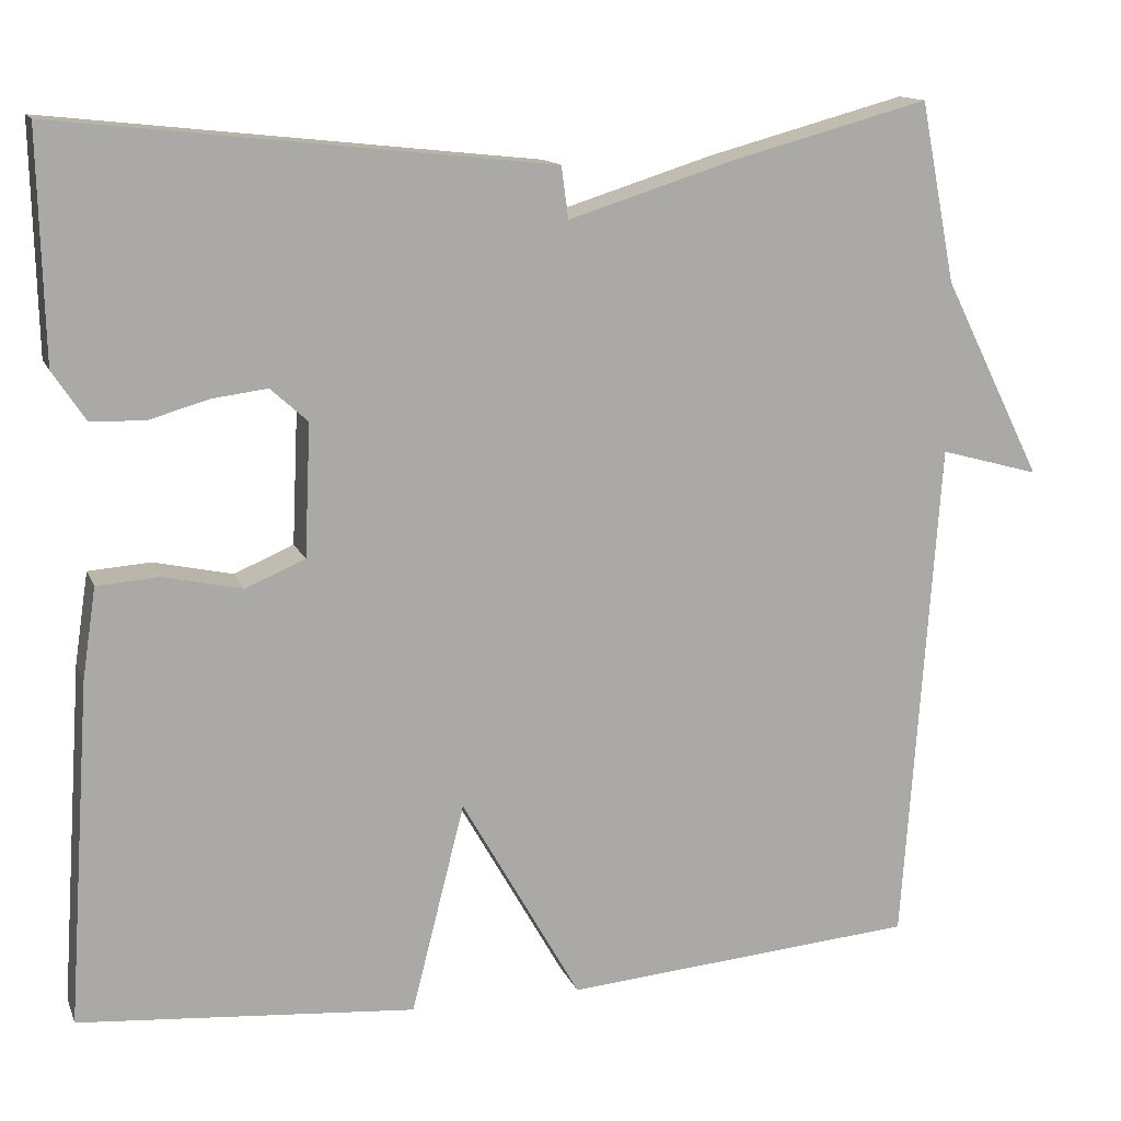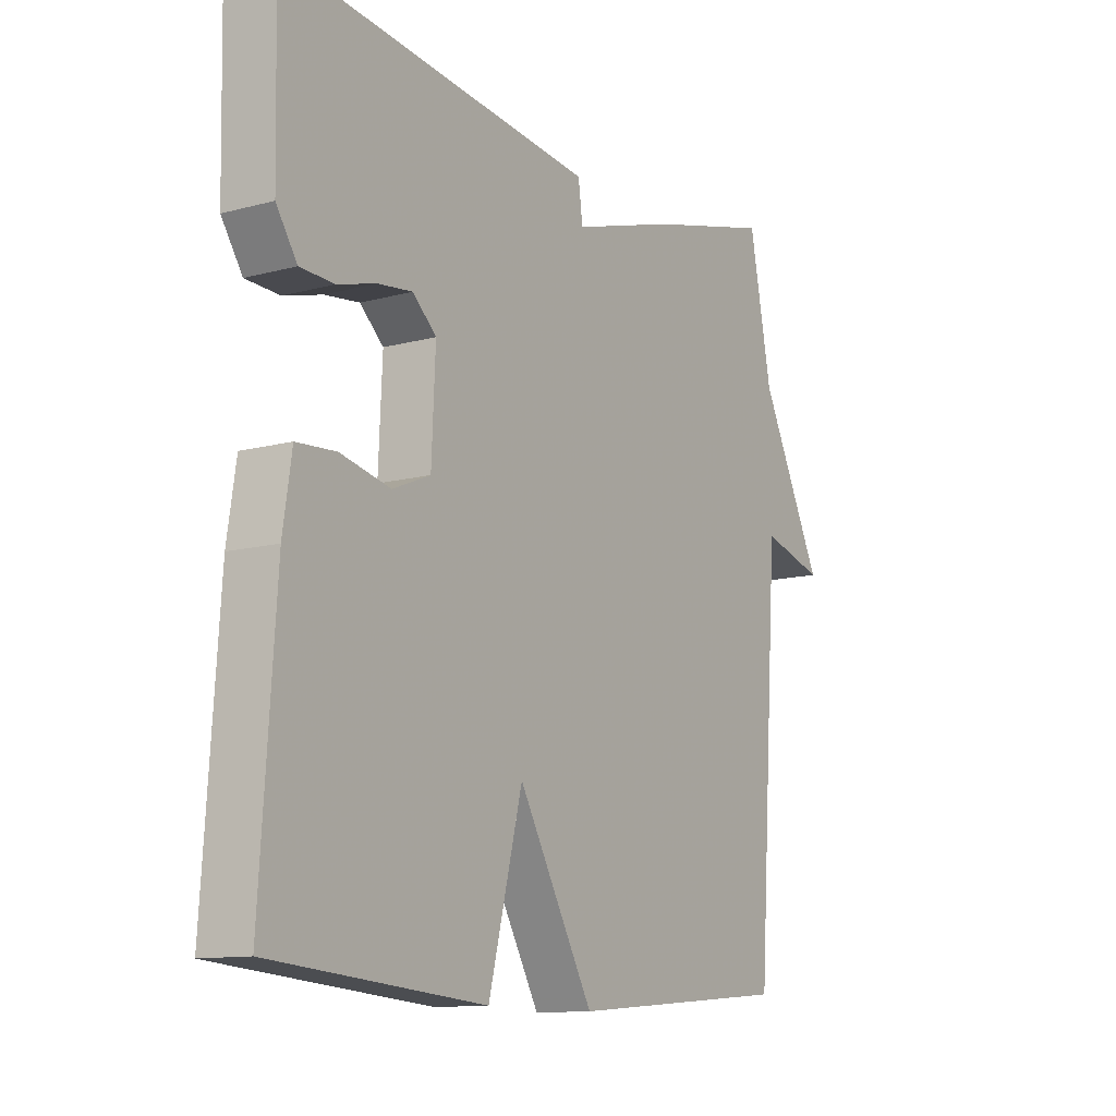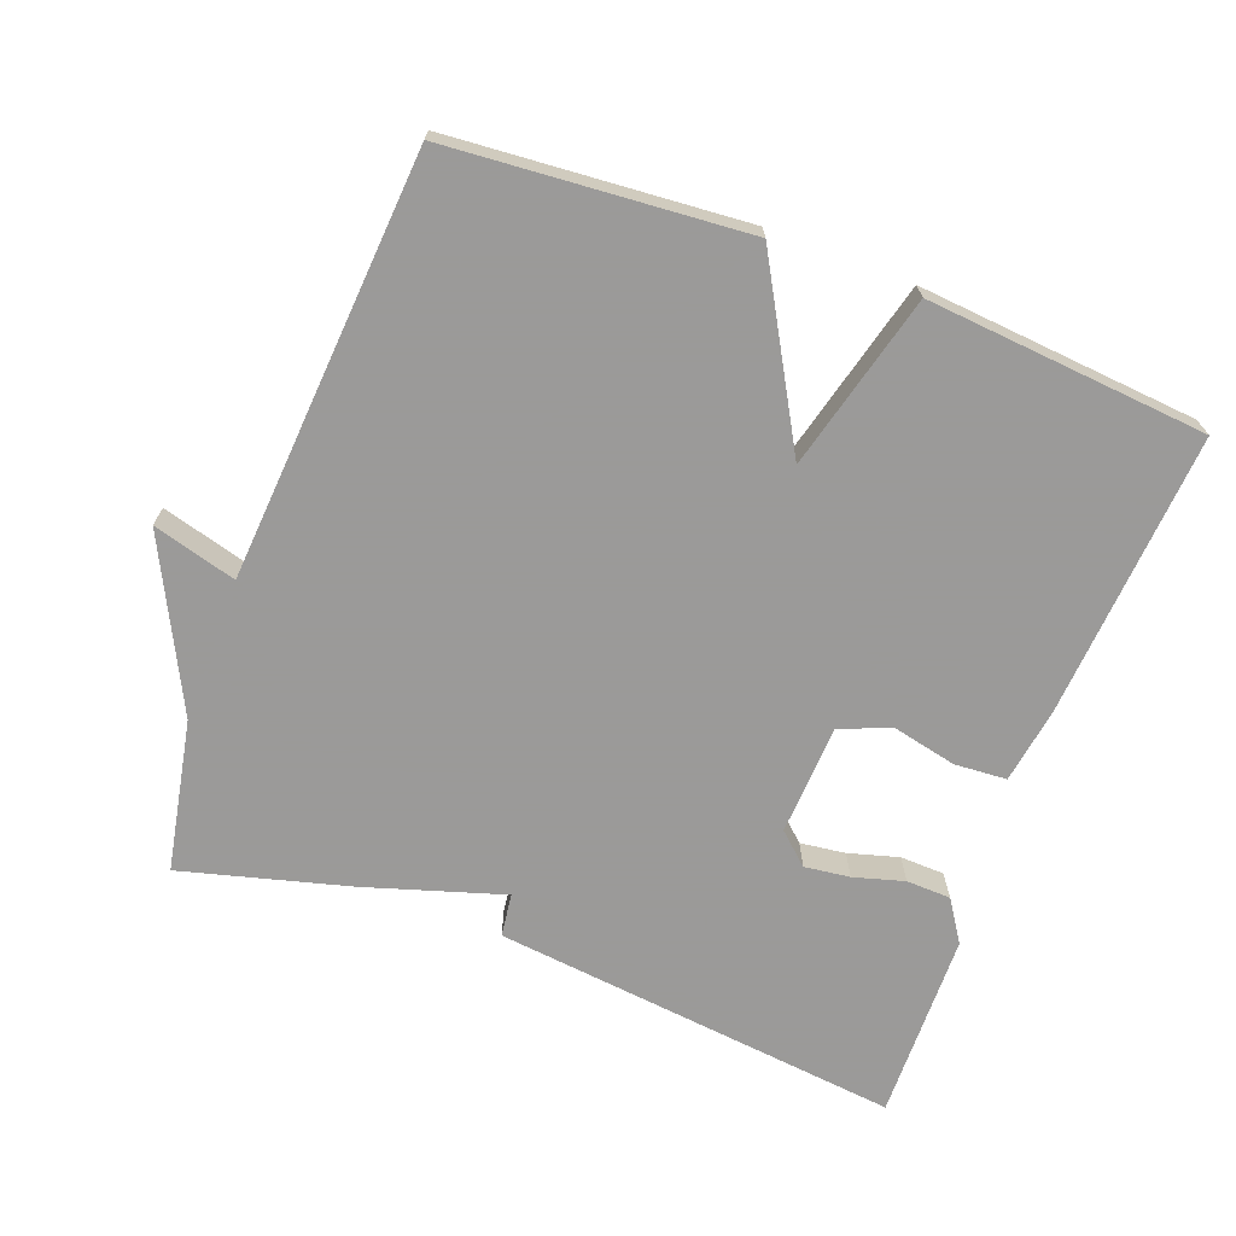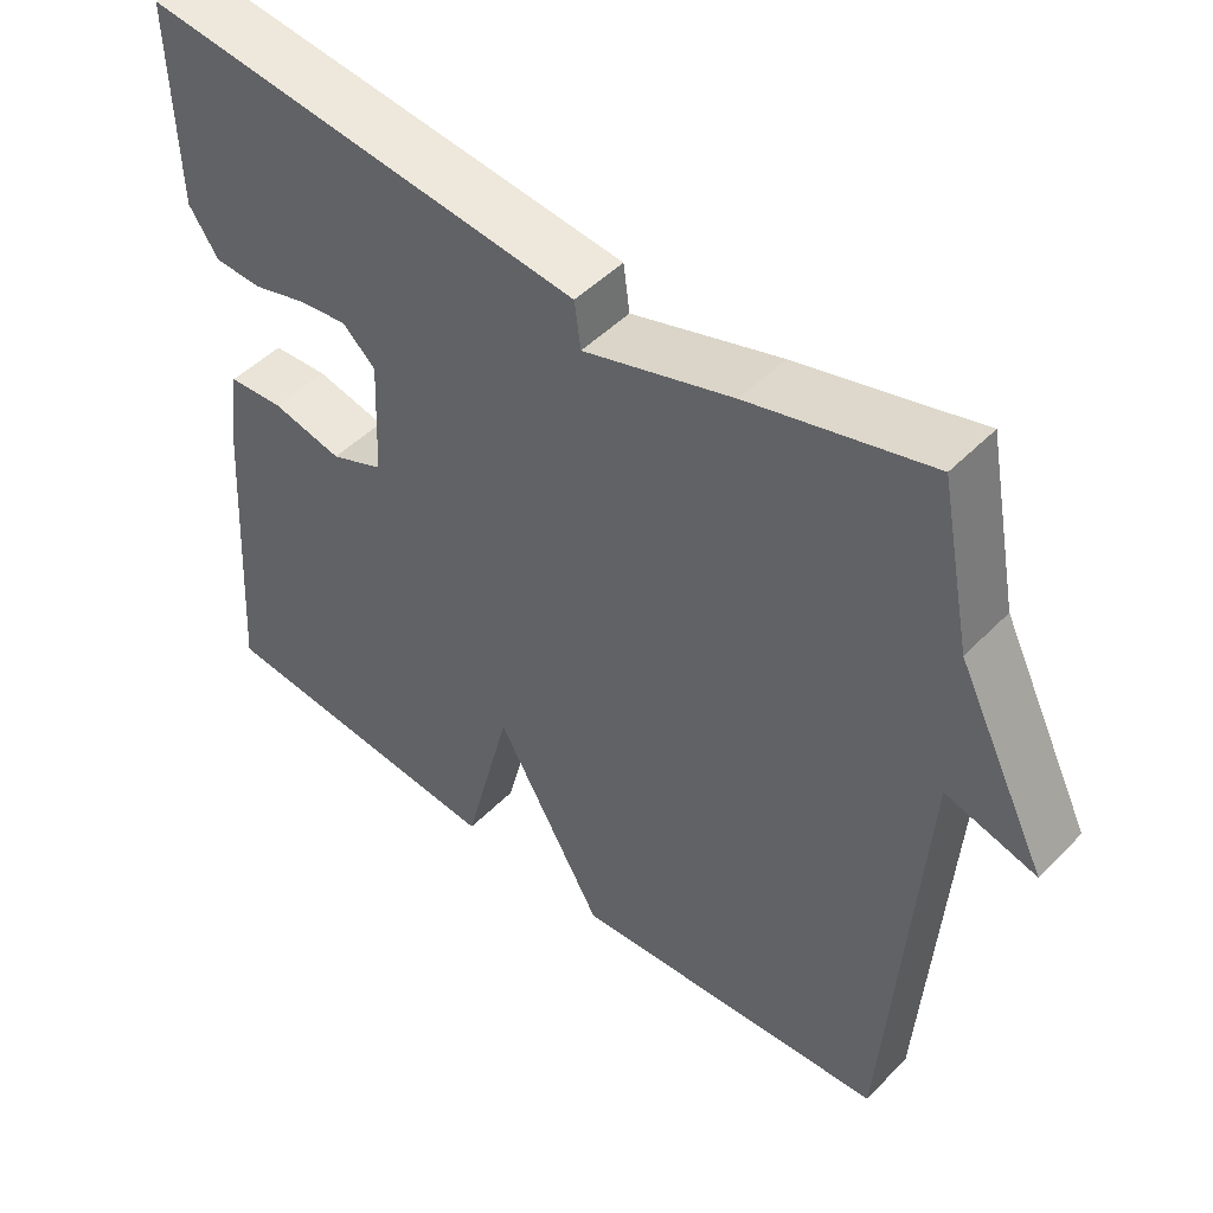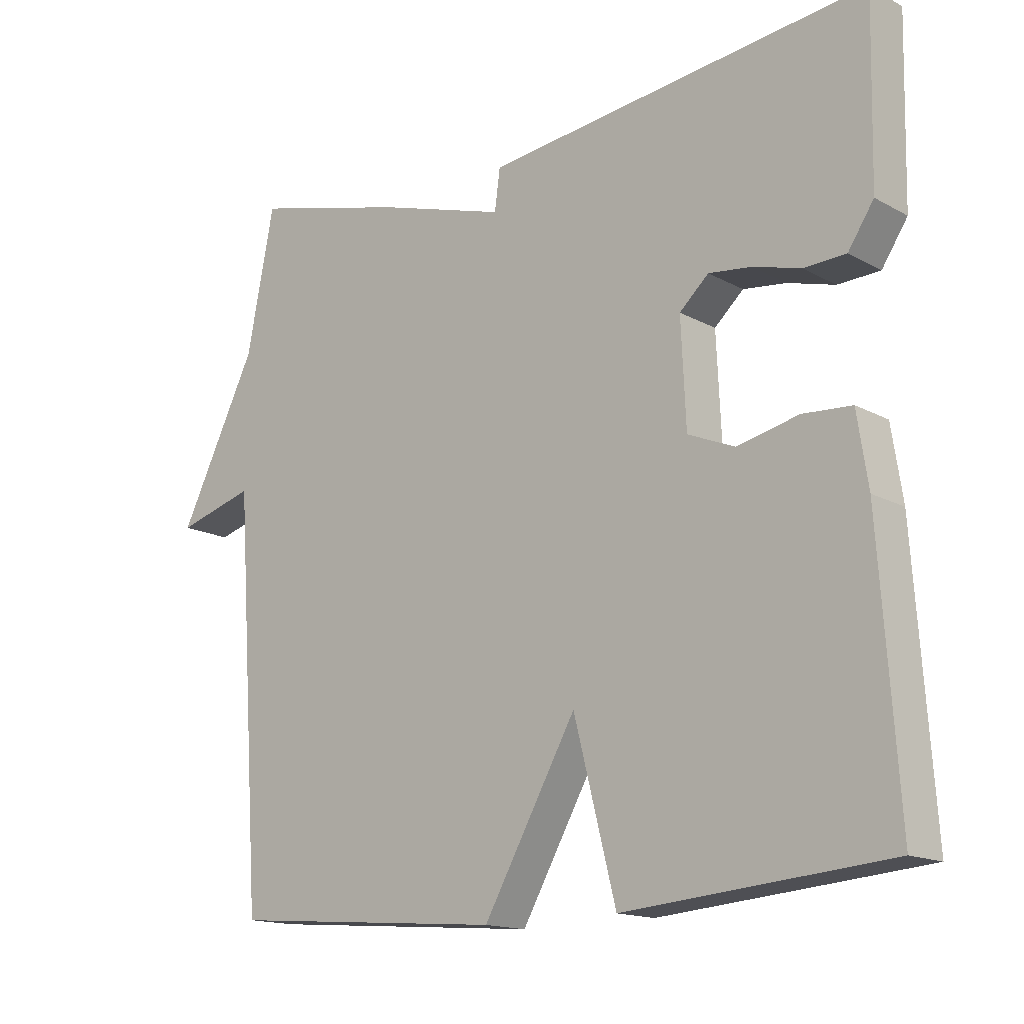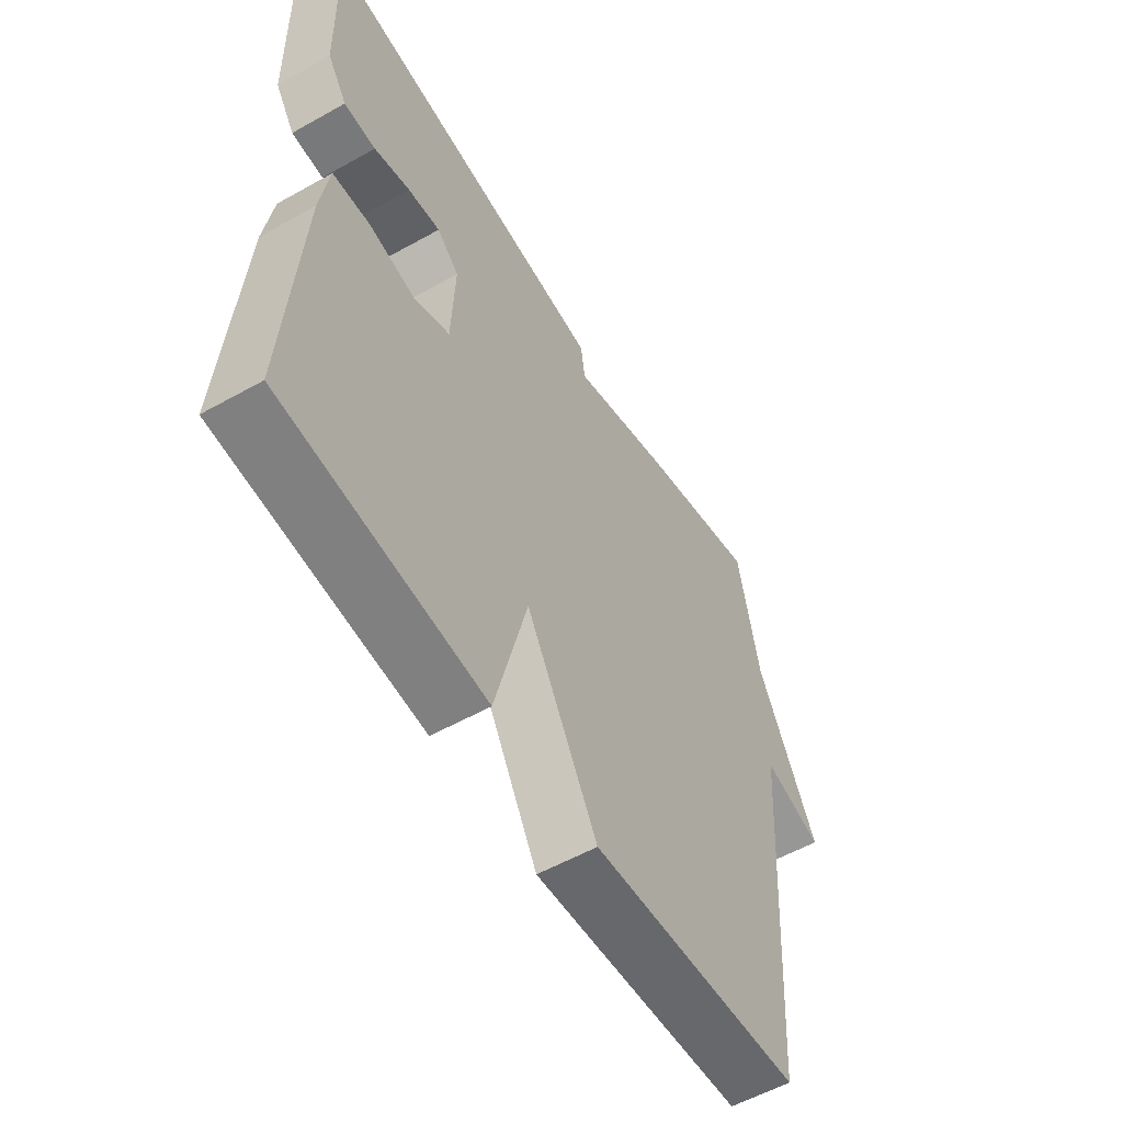
<metadata>
{"format":"obj","ext":"obj","renderer":"f3d","projection":"perspective","resolution":1024,"background":"white","views":[{"elev":13.7,"azim":-16.8,"up":"+Z"},{"elev":-11.9,"azim":-57.4,"up":"+Z"},{"elev":-69.5,"azim":159.3,"up":"+Y"},{"elev":48.3,"azim":41.7,"up":"+Z"},{"elev":-15.5,"azim":-138.7,"up":"+Z"},{"elev":-56.2,"azim":-59.6,"up":"+Z"}]}
</metadata>
<code>
v -0.5 0.07 0.5
v 0.069 0.07 0.438
v 0.077 0.07 0.378
v 0.269 0.07 0.438
v 0.5 0.07 0.5
v 0.541 0.07 0.291
v 0.657 0.07 0.059
v 0.541 0.07 0.091
v 0.5 0.07 -0.5
v 0.089 0.07 -0.533
v -0.049 0.07 -0.29
v -0.111 0.07 -0.533
v -0.5 0.07 -0.5
v -0.473 0.07 -0.104
v -0.457 0.07 0.001
v -0.385 0.07 0.006
v -0.294 0.07 -0.014
v -0.225 0.07 0.015
v -0.218 0.07 0.168
v -0.261 0.07 0.207
v -0.324 0.07 0.199
v -0.394 0.07 0.179
v -0.456 0.07 0.181
v -0.494 0.07 0.238
v -0.5 0 0.5
v 0.069 0 0.438
v 0.077 0 0.378
v 0.269 0 0.438
v 0.5 0 0.5
v 0.541 0 0.291
v 0.657 0 0.059
v 0.541 0 0.091
v 0.5 0 -0.5
v 0.089 0 -0.533
v -0.049 0 -0.29
v -0.111 0 -0.533
v -0.5 0 -0.5
v -0.473 0 -0.104
v -0.457 0 0.001
v -0.385 0 0.006
v -0.294 0 -0.014
v -0.225 0 0.015
v -0.218 0 0.168
v -0.261 0 0.207
v -0.324 0 0.199
v -0.394 0 0.179
v -0.456 0 0.181
v -0.494 0 0.238
f 1 2 3
f 24 1 3
f 23 24 3
f 22 23 3
f 21 22 3
f 3 4 5
f 21 3 5
f 20 21 5
f 19 20 5 6
f 18 19 6
f 17 18 6
f 15 16 17
f 14 15 17
f 13 14 17
f 12 13 17
f 11 12 17
f 11 17 6
f 10 11 6
f 9 10 6
f 8 9 6
f 6 7 8
f 27 26 25
f 27 25 48
f 27 48 47
f 27 47 46
f 27 46 45
f 29 28 27
f 29 27 45
f 29 45 44
f 30 29 44 43
f 30 43 42
f 30 42 41
f 41 40 39
f 41 39 38
f 41 38 37
f 41 37 36
f 41 36 35
f 30 41 35
f 30 35 34
f 30 34 33
f 30 33 32
f 32 31 30
f 1 25 26 2
f 2 26 27 3
f 3 27 28 4
f 4 28 29 5
f 5 29 30 6
f 6 30 31 7
f 7 31 32 8
f 8 32 33 9
f 9 33 34 10
f 10 34 35 11
f 11 35 36 12
f 12 36 37 13
f 13 37 38 14
f 14 38 39 15
f 15 39 40 16
f 16 40 41 17
f 17 41 42 18
f 18 42 43 19
f 19 43 44 20
f 20 44 45 21
f 21 45 46 22
f 22 46 47 23
f 23 47 48 24
f 24 48 25 1

</code>
